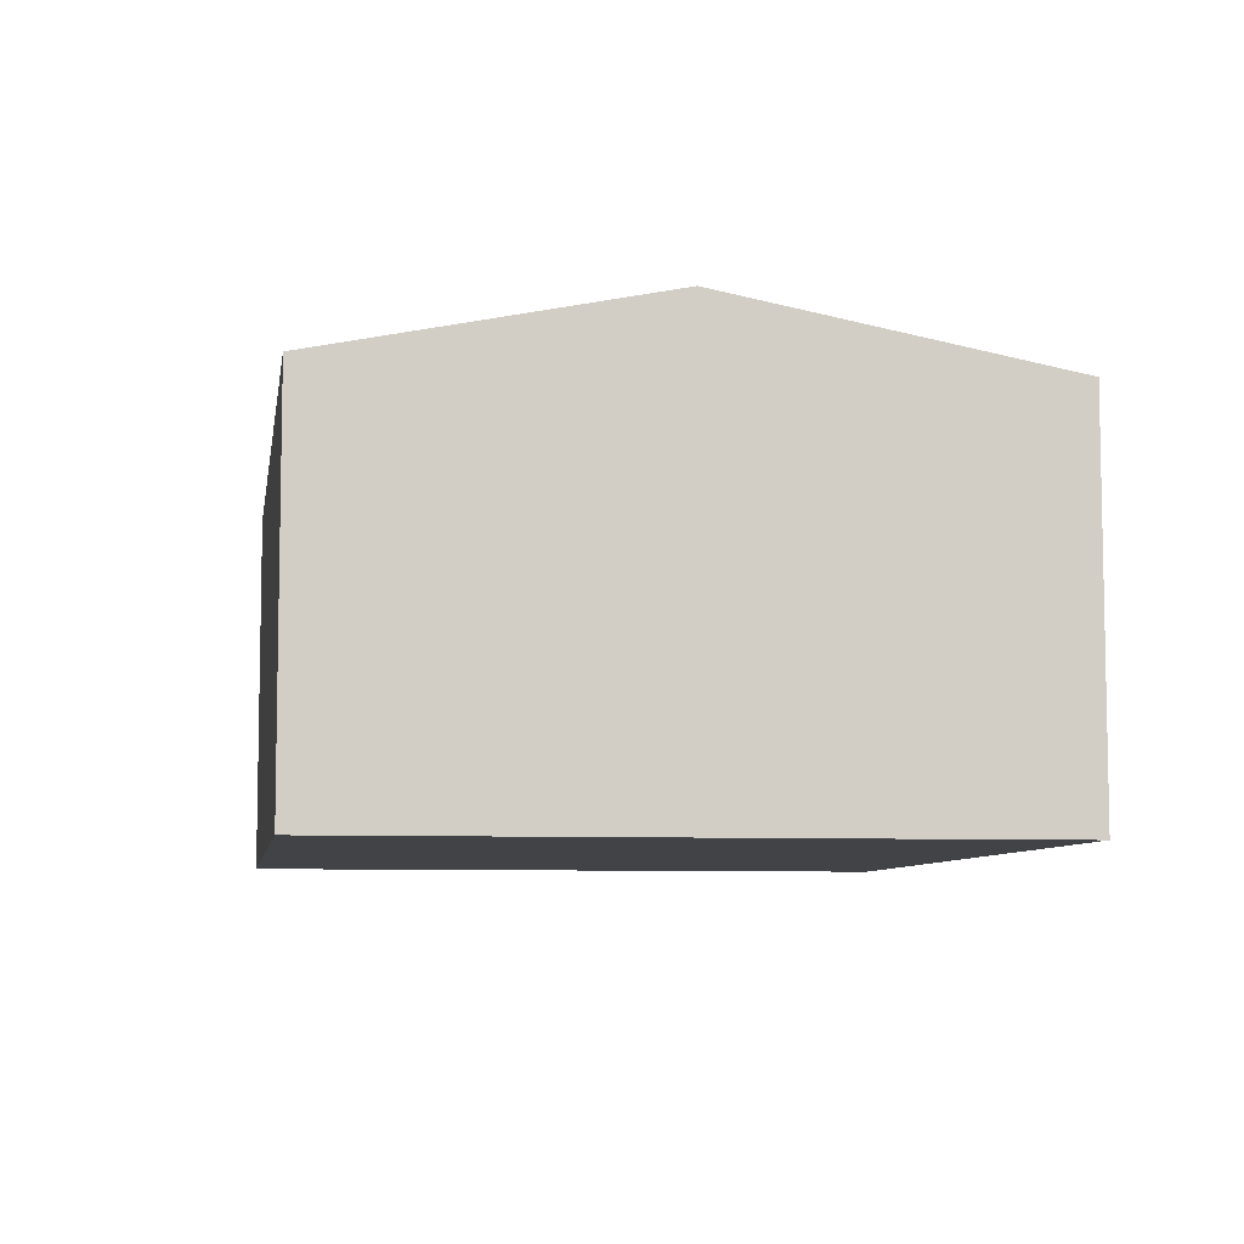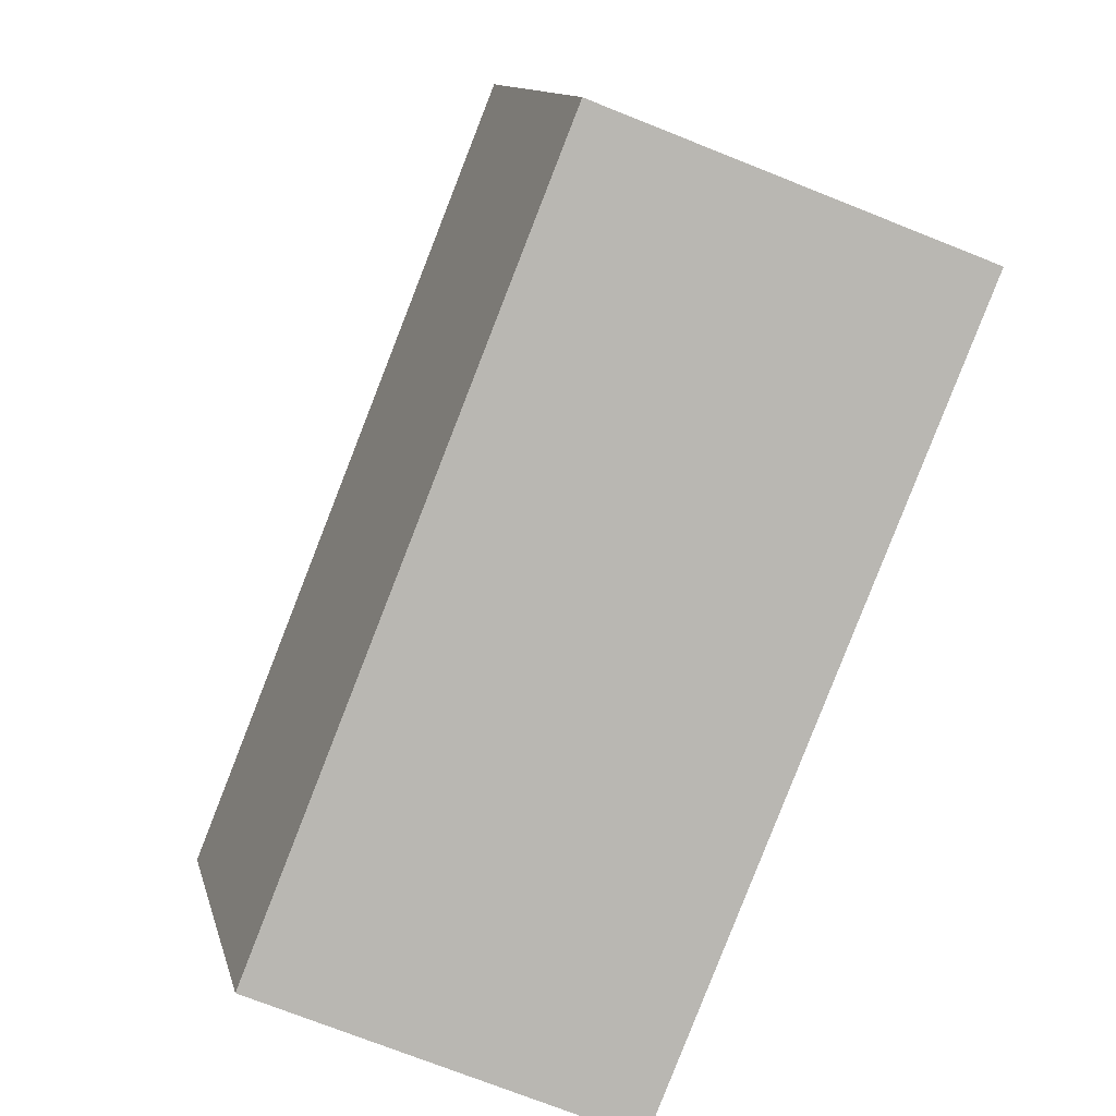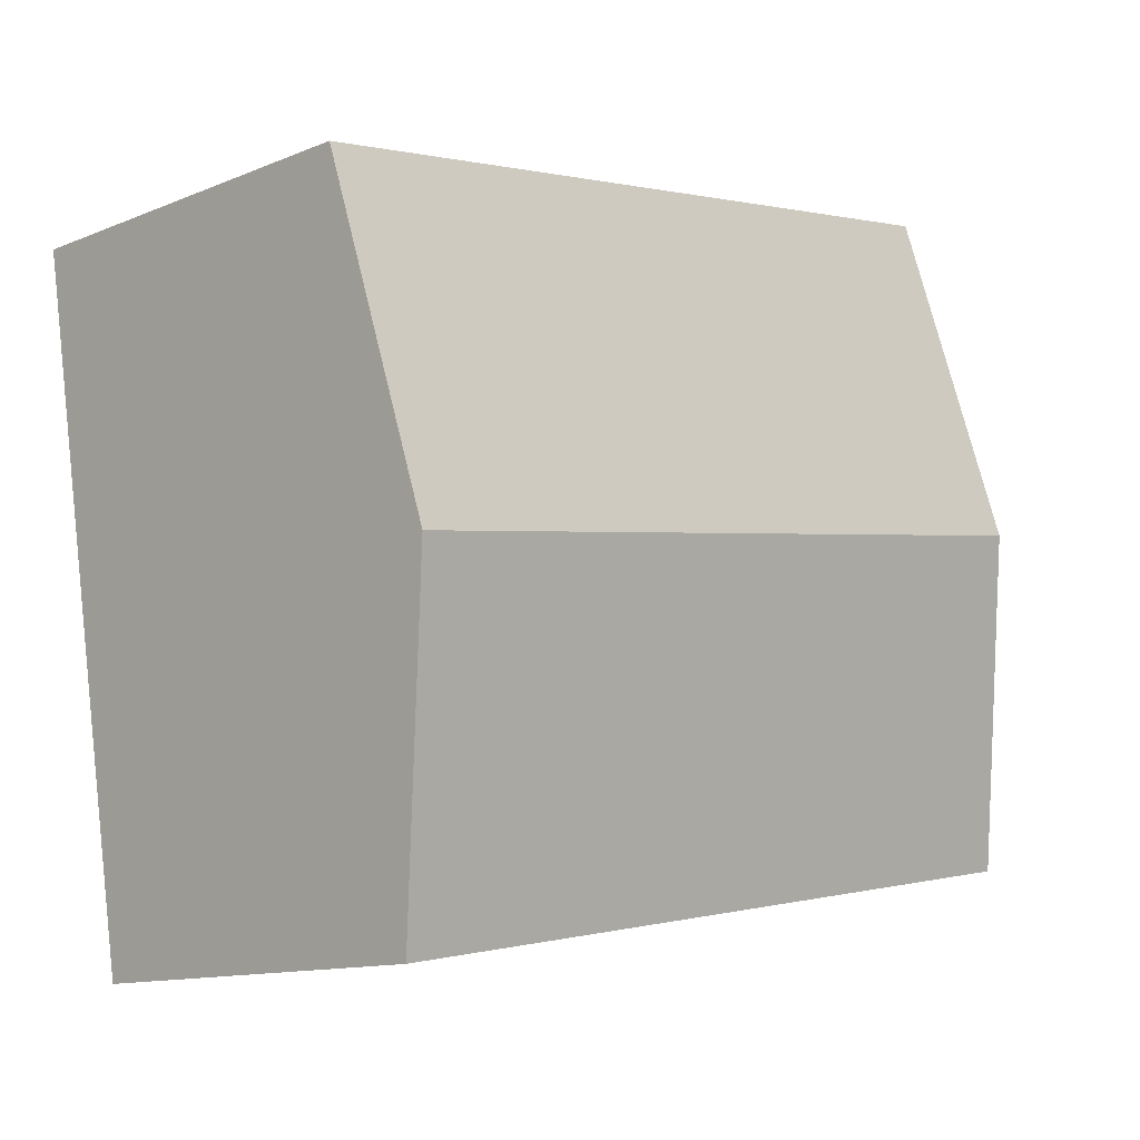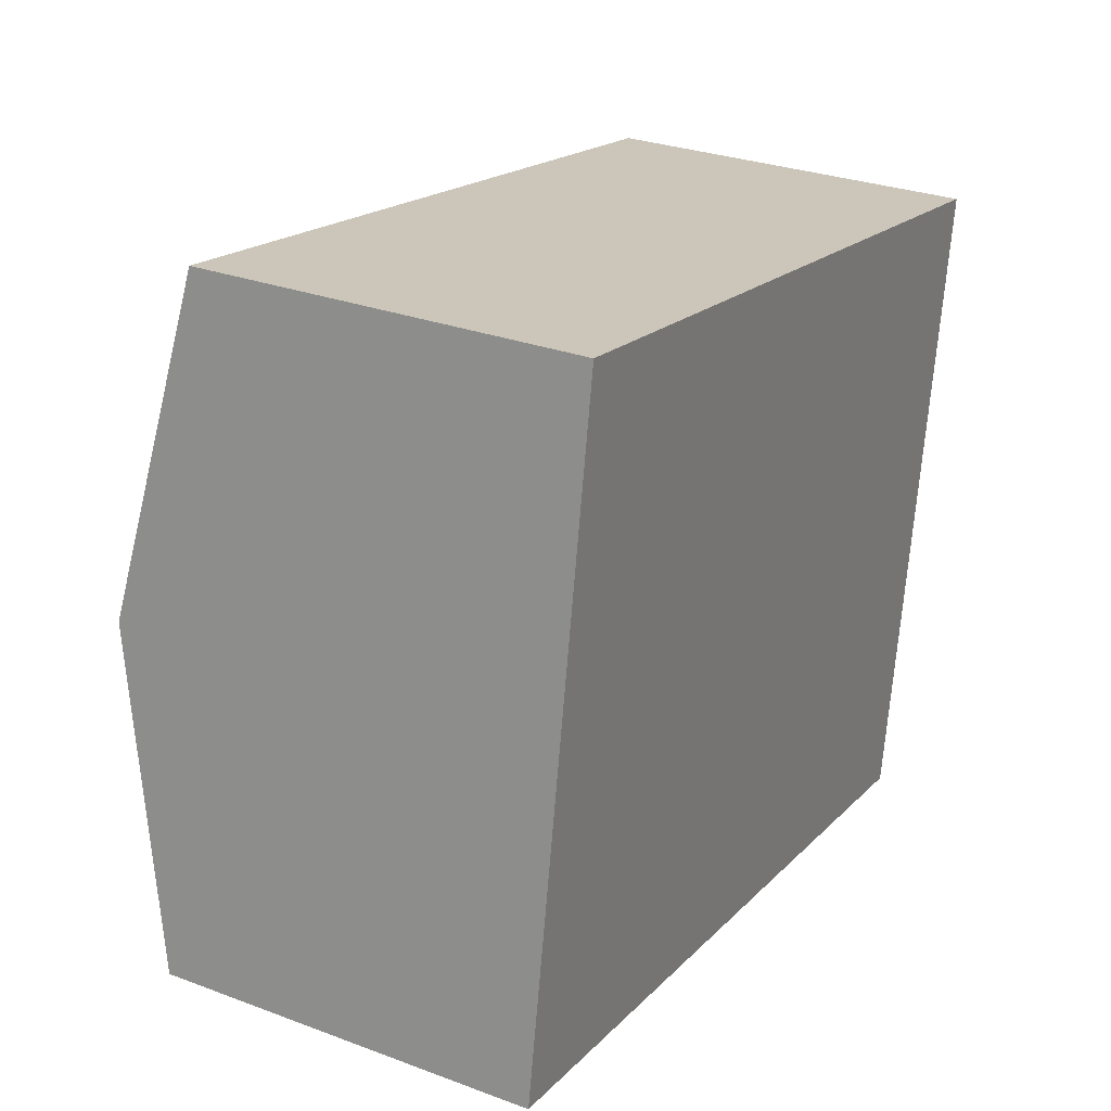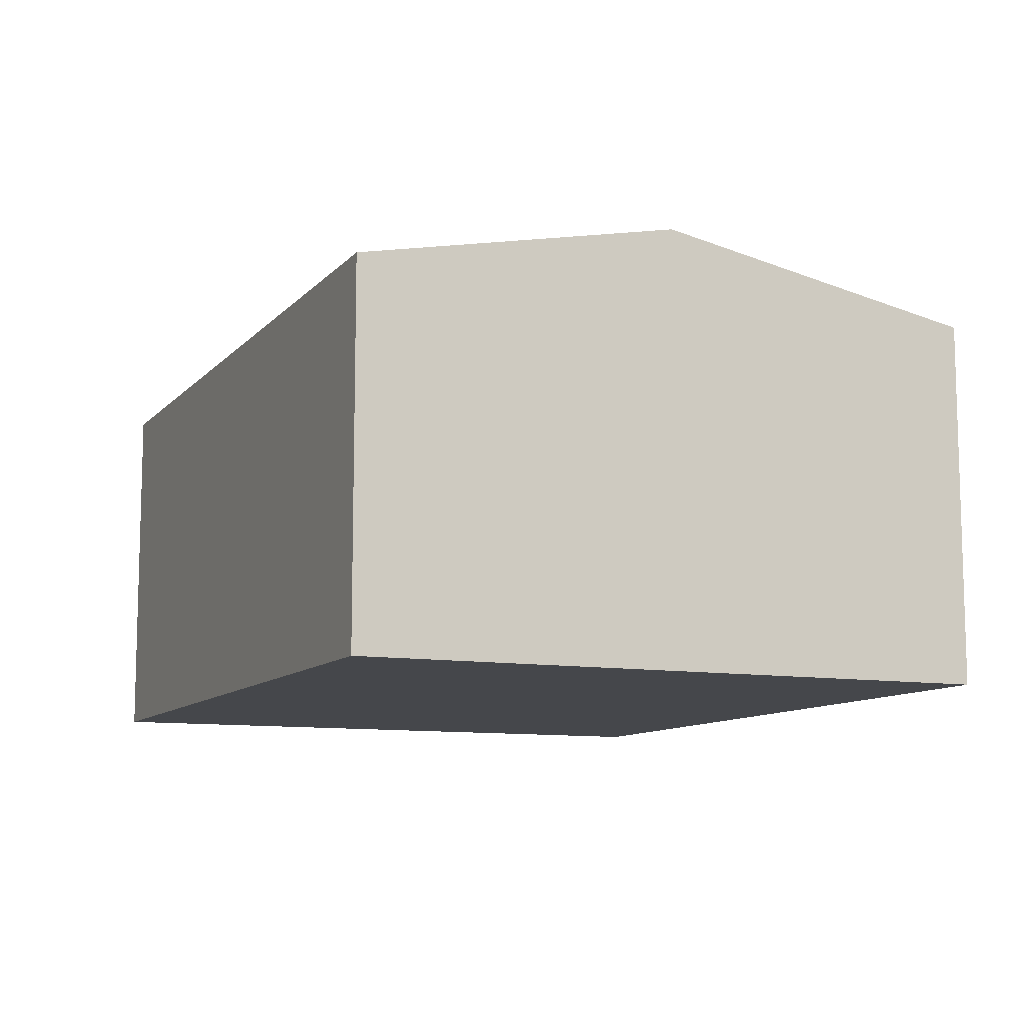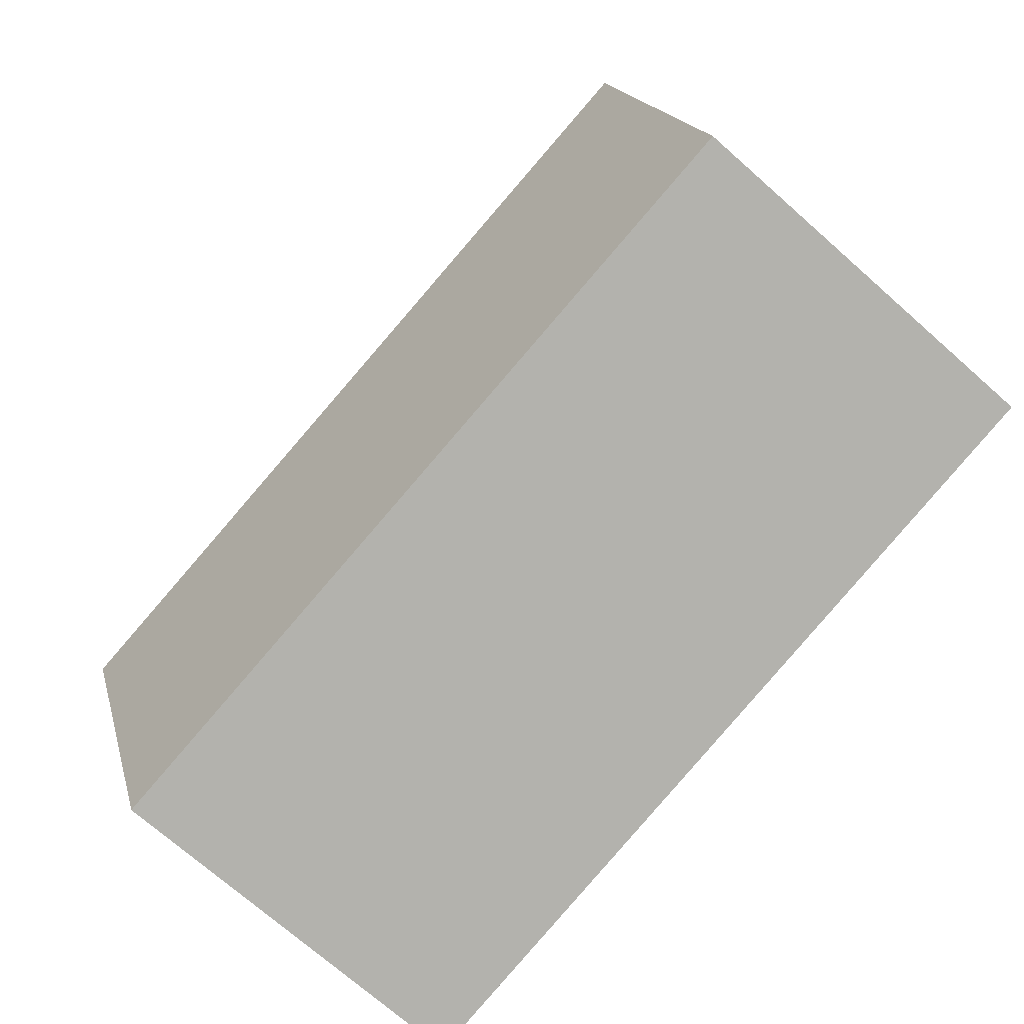
<metadata>
{"format":"obj","ext":"obj","renderer":"f3d","projection":"perspective","resolution":1024,"background":"white","views":[{"elev":-7.3,"azim":90.8,"up":"+Y"},{"elev":-73.1,"azim":-111.7,"up":"+Z"},{"elev":-12.5,"azim":133.6,"up":"+Z"},{"elev":29.0,"azim":-61.0,"up":"+Z"},{"elev":-10.2,"azim":-104.3,"up":"+Y"},{"elev":-71.9,"azim":-131.5,"up":"+Z"}]}
</metadata>
<code>
v  0.548 4.526 3.354
v  9.14 3.869 5.349
v  8.646 4.526 2.018
v  1.099 3.858 6.732
v  0 3.863 2.365e-16
v  8.148 3.863 -1.344
v  8.148 8.23e-17 -1.344
v  0 0 0
v  0.548 -2.054e-16 3.354
v  1.099 -4.122e-16 6.732
v  9.14 -3.275e-16 5.349
v  8.646 -1.236e-16 2.018
g defaultobject
f 1 2 3
f 2 1 4
f 5 3 6
f 3 5 1
f 7 5 6
f 5 7 8
f 8 1 5
f 1 8 4
f 4 8 9
f 4 9 10
f 4 11 2
f 11 4 10
f 3 7 6
f 7 3 2
f 7 2 12
f 12 2 11
f 9 11 10
f 11 9 8
f 11 8 12
f 12 8 7

</code>
